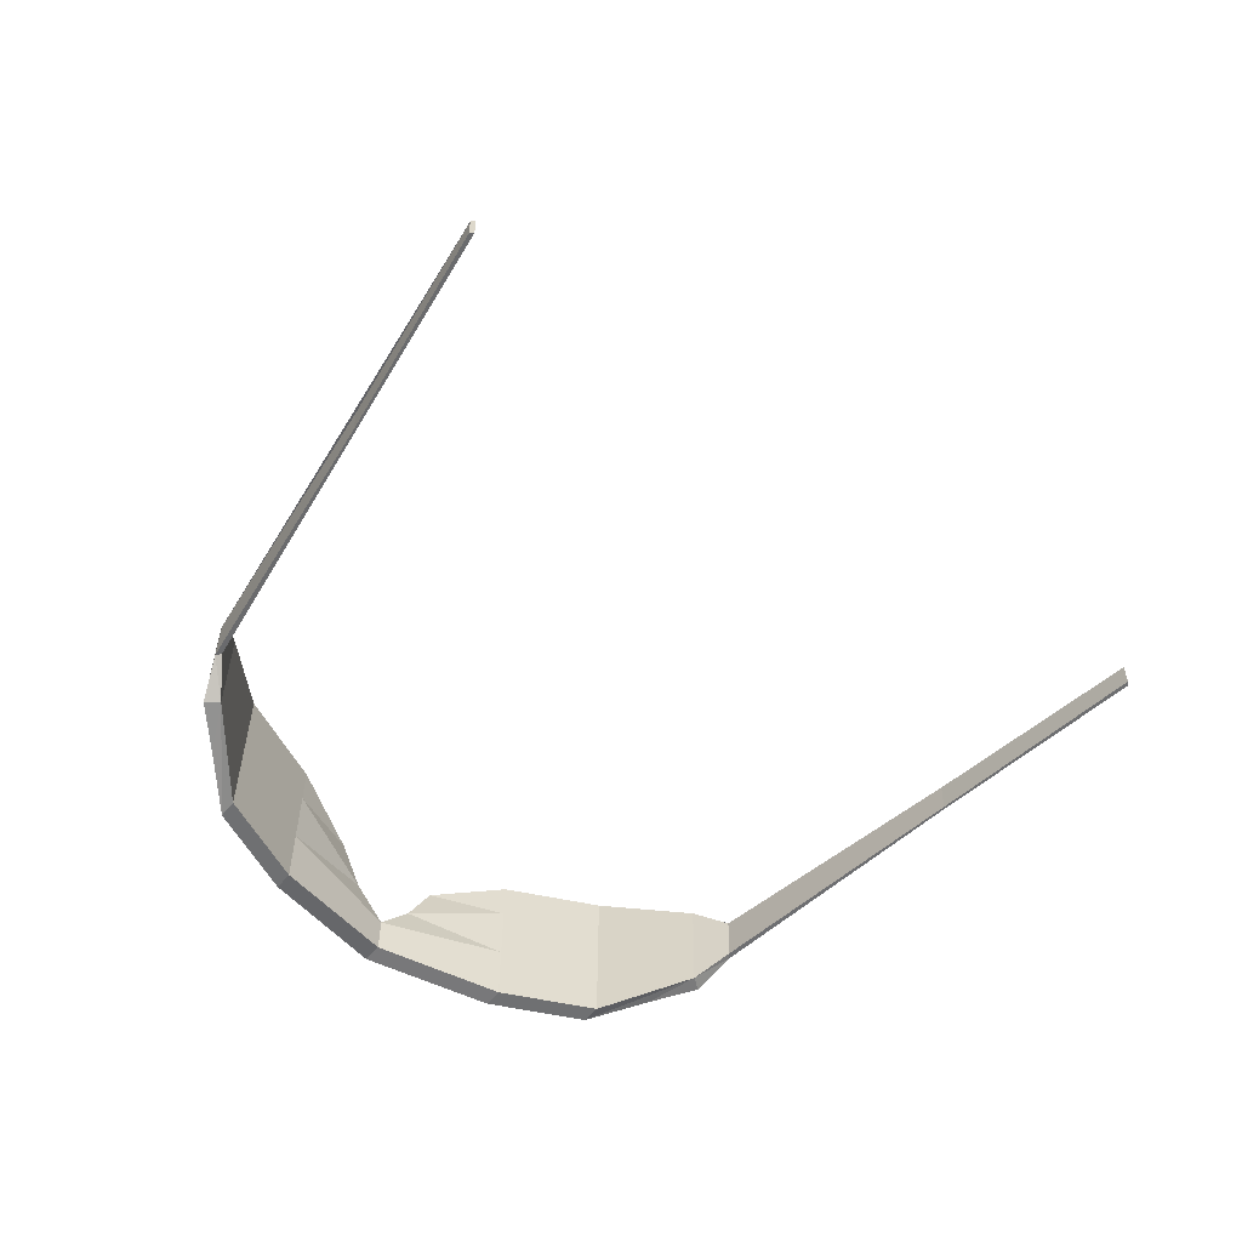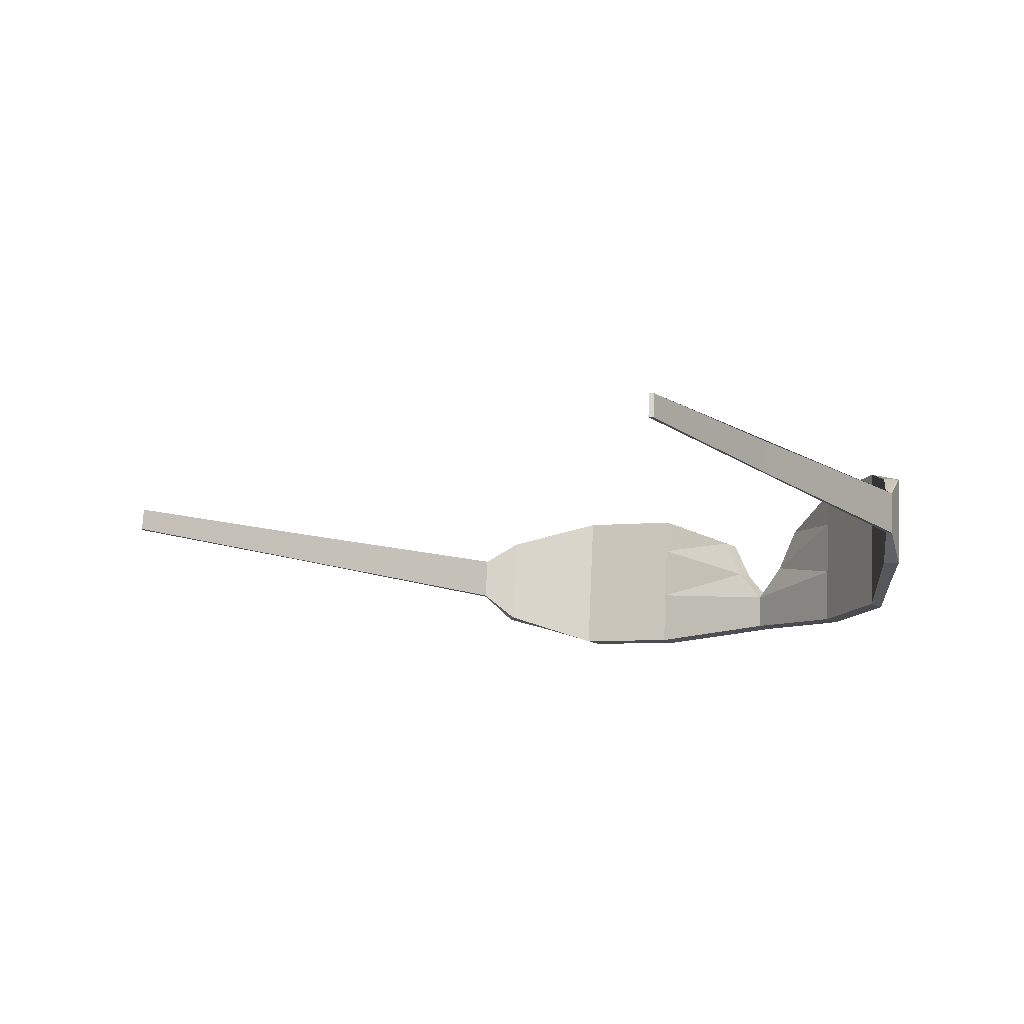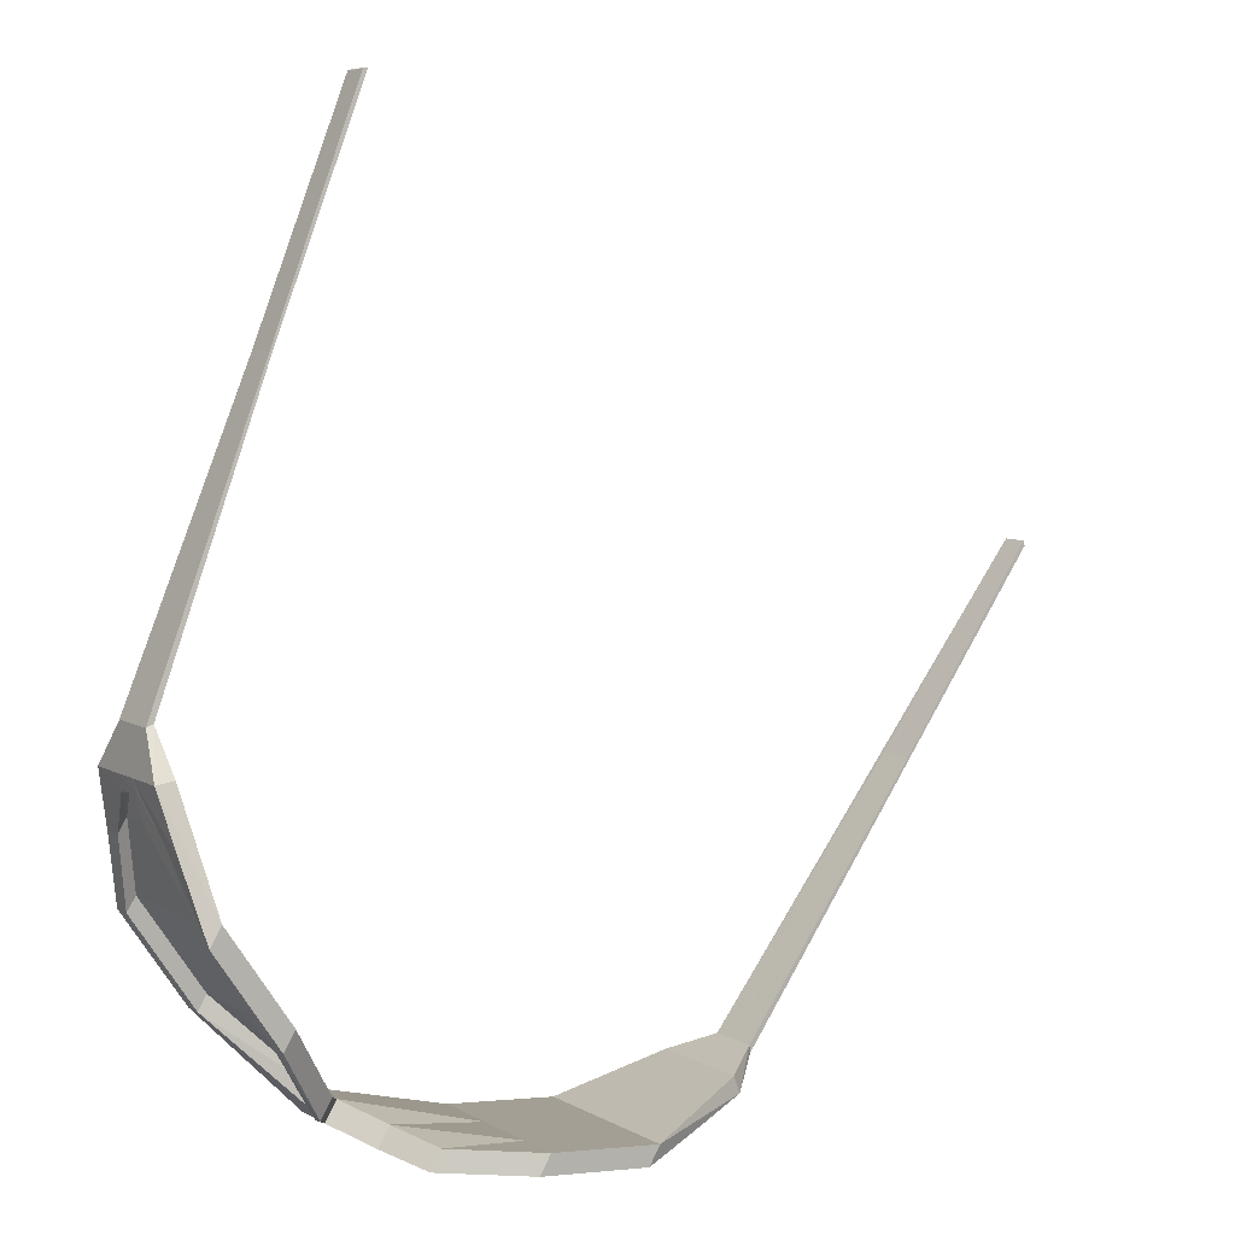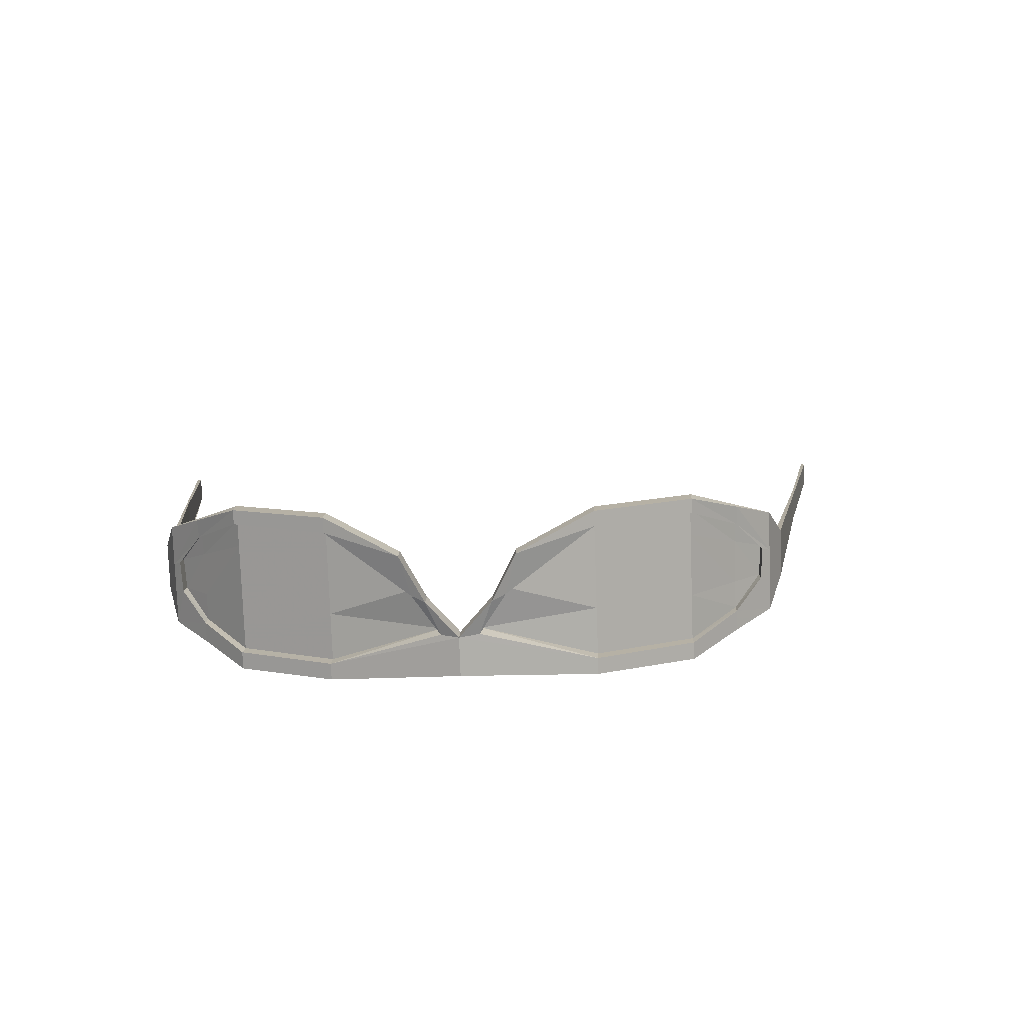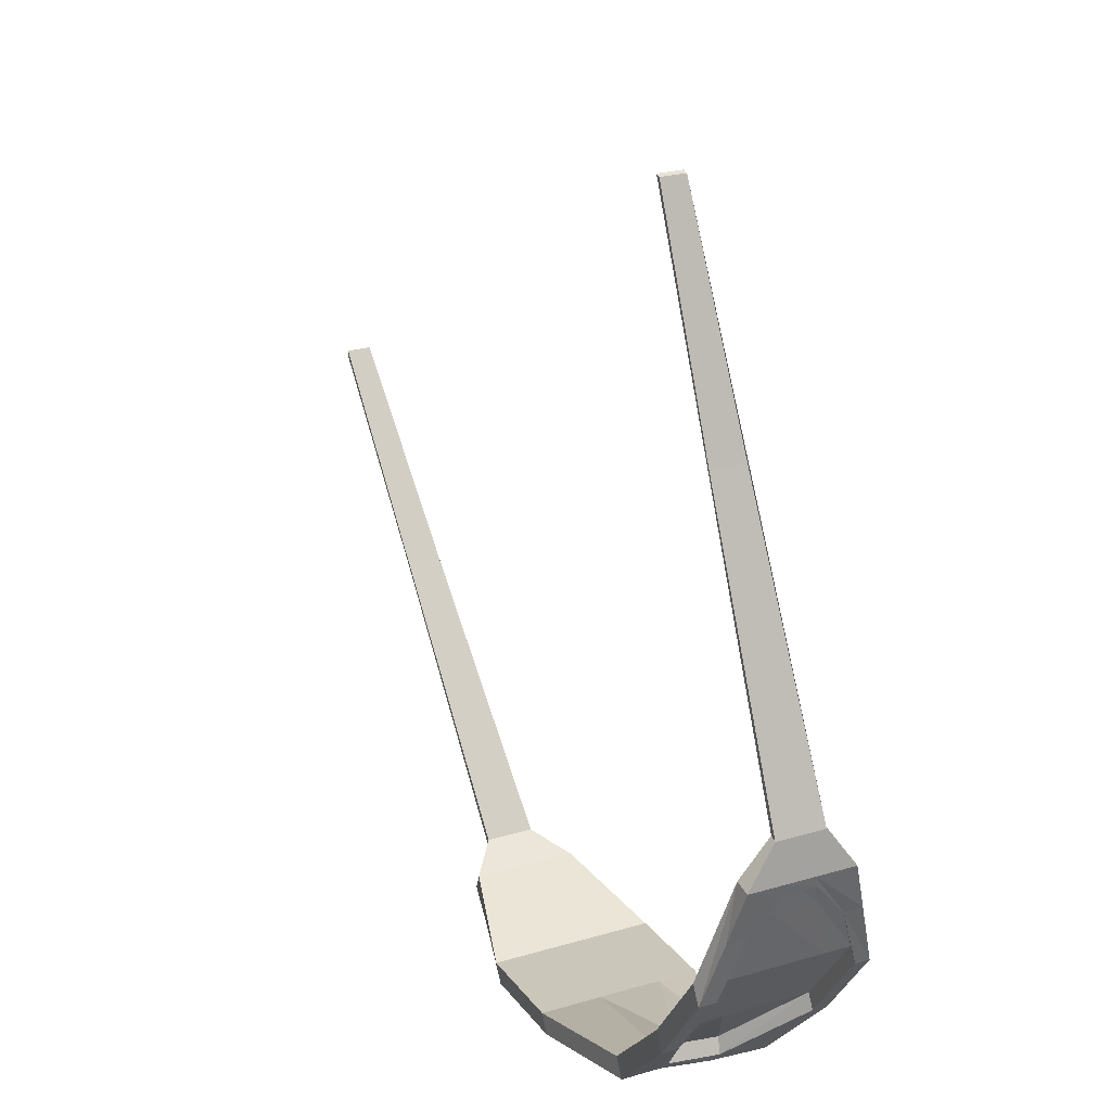
<metadata>
{"format":"obj","ext":"obj","renderer":"f3d","projection":"perspective","resolution":1024,"background":"white","views":[{"elev":-52.3,"azim":111.9,"up":"+Z"},{"elev":-14.9,"azim":-167.7,"up":"+Z"},{"elev":6.4,"azim":-36.2,"up":"+Y"},{"elev":10.6,"azim":-27.8,"up":"+Z"},{"elev":26.7,"azim":-118.1,"up":"+Y"}]}
</metadata>
<code>
v -0.3175 -0.2525 0.04494
v -0.3888 -0.1551 0.0896
v -0.4758 -0.02845 0.08695
v -0.5012 0.1227 0.03531
v -0.2848 -0.2707 -0.02017
v -0.3861 -0.1544 0.03112
v -0.4731 -0.02782 0.02847
v -0.4985 0.1233 -0.02187
v -0.2432 -0.2933 -0.07059
v -0.3819 -0.1535 -0.05855
v -0.469 -0.02685 -0.0612
v -0.4967 0.1237 -0.06086
v -0.2406 -0.2926 -0.1265
v -0.3778 -0.1525 -0.1482
v -0.4648 -0.02588 -0.1509
v -0.4943 0.1243 -0.1128
v -0.3326 -0.2783 0.04397
v -0.4039 -0.1809 0.08862
v -0.4909 -0.05425 0.08597
v -0.5259 0.1191 0.03413
v -0.3006 -0.2977 -0.02119
v -0.3894 -0.16 0.0309
v -0.4759 -0.03521 0.02826
v -0.5232 0.1197 -0.02305
v -0.259 -0.3202 -0.07161
v -0.3853 -0.1591 -0.05747
v -0.4718 -0.03424 -0.06141
v -0.5214 0.1202 -0.06203
v -0.2564 -0.3196 -0.1275
v -0.3929 -0.1783 -0.1492
v -0.48 -0.05168 -0.1518
v -0.519 0.1207 -0.114
v -0.5013 0.0445 -0.1297
v -0.4933 0.06284 -0.06135
v -0.4954 0.0633 -0.00023
v -0.5115 0.04494 0.05614
v -0.517 0.09944 -0.06205
v -0.5026 0.0442 -0.1011
v -0.4811 -0.05195 -0.1272
v -0.394 -0.1785 -0.1258
v -0.2776 -0.3003 -0.06965
v -0.3138 -0.2811 -0.01381
v -0.4029 -0.1806 0.06653
v -0.49 -0.05403 0.06518
v -0.5092 0.04456 0.03019
v -0.52 0.1025 -0.01787
v -0.5047 0.1178 -0.06129
v -0.4915 0.06326 -0.1003
v -0.4688 -0.03354 -0.1264
v -0.3822 -0.1584 -0.125
v -0.267 -0.2795 -0.06633
v -0.3032 -0.2603 -0.01049
v -0.391 -0.1604 0.06729
v -0.4777 -0.03562 0.06595
v -0.498 0.06363 0.03092
v -0.5077 0.1209 -0.0171
v -0.5054 0.1795 -0.004647
v -0.5043 0.1798 -0.02934
v -0.5033 0.18 -0.05143
v -0.5023 0.1803 -0.07352
v -0.515 0.1761 -0.005125
v -0.5138 0.1763 -0.02982
v -0.5128 0.1766 -0.05191
v -0.5118 0.1768 -0.074
v -0.2159 0.8907 -0.03571
v -0.2155 0.8908 -0.04351
v -0.2146 0.891 -0.0643
v -0.2143 0.8911 -0.0708
v -0.2088 0.8925 -0.03536
v -0.2084 0.8926 -0.04316
v -0.2074 0.8928 -0.06395
v -0.2071 0.8929 -0.07045
v -0.1762 -0.3356 0.05056
v -0.05925 -0.3488 0.1027
v 0.09358 -0.3633 0.1096
v 0.2408 -0.3136 0.06483
v -0.2041 -0.3182 -0.01696
v -0.05655 -0.3482 0.04423
v 0.09627 -0.3626 0.05112
v 0.2435 -0.313 0.00765
v -0.05242 -0.3472 -0.04544
v 0.1004 -0.3617 -0.03855
v 0.2453 -0.3126 -0.03134
v -0.04828 -0.3463 -0.1351
v 0.1045 -0.3607 -0.1282
v 0.2477 -0.312 -0.08332
v -0.1914 -0.3614 0.04959
v -0.07438 -0.3746 0.1017
v 0.07844 -0.3891 0.1086
v 0.2497 -0.337 0.06499
v -0.2199 -0.3451 -0.01798
v -0.05984 -0.3538 0.04401
v 0.0912 -0.3687 0.05082
v 0.2524 -0.3364 0.007809
v -0.05576 -0.3529 -0.04436
v 0.09534 -0.3677 -0.03885
v 0.2542 -0.3359 -0.03118
v -0.06341 -0.3721 -0.1361
v 0.08942 -0.3865 -0.1292
v 0.2566 -0.3354 -0.08316
v 0.1824 -0.3575 -0.1025
v 0.1893 -0.3385 -0.0342
v 0.1883 -0.3387 0.02697
v 0.1767 -0.3597 0.08352
v 0.234 -0.3422 -0.03218
v 0.1811 -0.3579 -0.07386
v 0.08828 -0.3868 -0.1045
v -0.06449 -0.3723 -0.1127
v -0.2305 -0.328 -0.06778
v -0.1995 -0.3484 -0.00926
v -0.07336 -0.3744 0.07964
v 0.0794 -0.3888 0.08783
v 0.1768 -0.3588 0.05748
v 0.2355 -0.3417 0.01218
v 0.244 -0.3224 -0.0315
v 0.1923 -0.3388 -0.07314
v 0.09834 -0.367 -0.1038
v -0.05265 -0.3521 -0.1119
v -0.2176 -0.3085 -0.06437
v -0.1867 -0.3289 -0.005851
v -0.06152 -0.3542 0.0804
v 0.08947 -0.3691 0.08851
v 0.188 -0.3397 0.0582
v 0.2455 -0.322 0.01286
v 0.2949 -0.2911 0.02719
v 0.296 -0.2908 0.002498
v 0.297 -0.2906 -0.01959
v 0.298 -0.2903 -0.04169
v 0.2965 -0.3011 0.02716
v 0.2977 -0.3008 0.002467
v 0.2987 -0.3006 -0.01963
v 0.2997 -0.3004 -0.04172
v 0.7772 0.3067 0.003799
v 0.7775 0.3068 -0.003998
v 0.7785 0.307 -0.02479
v 0.7788 0.3071 -0.03129
v 0.7753 0.3138 0.003791
v 0.7757 0.3139 -0.004007
v 0.7767 0.3141 -0.0248
v 0.777 0.3142 -0.0313
v -0.1762 -0.3356 0.05056
v -0.05655 -0.3482 0.04423
v -0.05655 -0.3482 0.04423
v -0.2432 -0.2933 -0.07059
v -0.05655 -0.3482 0.04423
v -0.2041 -0.3182 -0.01696
v -0.05242 -0.3472 -0.04544
v -0.05242 -0.3472 -0.04544
v -0.05655 -0.3482 0.04423
v -0.05655 -0.3482 0.04423
v -0.2406 -0.2926 -0.1265
v -0.2432 -0.2933 -0.07059
v -0.05242 -0.3472 -0.04544
v -0.2432 -0.2933 -0.07059
v -0.05242 -0.3472 -0.04544
v -0.05242 -0.3472 -0.04544
v -0.1867 -0.3289 -0.005851
v -0.05576 -0.3529 -0.04436
v -0.2564 -0.3196 -0.1275
v -0.259 -0.3202 -0.07161
v -0.05925 -0.3488 0.1027
v -0.07438 -0.3746 0.1017
v -0.1914 -0.3614 0.04959
v -0.07438 -0.3746 0.1017
v 0.09358 -0.3633 0.1096
v 0.07844 -0.3891 0.1086
v -0.05925 -0.3488 0.1027
v -0.07438 -0.3746 0.1017
v -0.05925 -0.3488 0.1027
v 0.07844 -0.3891 0.1086
v 0.2408 -0.3136 0.06483
v 0.2497 -0.337 0.06499
v 0.09358 -0.3633 0.1096
v 0.1767 -0.3597 0.08352
v 0.09358 -0.3633 0.1096
v 0.2497 -0.337 0.06499
v 0.1045 -0.3607 -0.1282
v 0.08942 -0.3865 -0.1292
v 0.2477 -0.312 -0.08332
v 0.2566 -0.3354 -0.08316
v 0.2477 -0.312 -0.08332
v 0.1824 -0.3575 -0.1025
v -0.04828 -0.3463 -0.1351
v -0.06341 -0.3721 -0.1361
v 0.1045 -0.3607 -0.1282
v 0.08942 -0.3865 -0.1292
v 0.1045 -0.3607 -0.1282
v -0.06341 -0.3721 -0.1361
v -0.2406 -0.2926 -0.1265
v -0.2564 -0.3196 -0.1275
v -0.04828 -0.3463 -0.1351
v -0.06341 -0.3721 -0.1361
v -0.04828 -0.3463 -0.1351
v -0.2564 -0.3196 -0.1275
v -0.2432 -0.2933 -0.07059
v -0.259 -0.3202 -0.07161
v -0.2406 -0.2926 -0.1265
v -0.2564 -0.3196 -0.1275
v -0.2406 -0.2926 -0.1265
v -0.259 -0.3202 -0.07161
v -0.2432 -0.2933 -0.07059
v -0.259 -0.3202 -0.07161
v -0.2432 -0.2933 -0.07059
v -0.1914 -0.3614 0.04959
v -0.1914 -0.3614 0.04959
v 0.1824 -0.3575 -0.1025
v 0.2477 -0.312 -0.08332
v 0.08942 -0.3865 -0.1292
v 0.07844 -0.3891 0.1086
v 0.09358 -0.3633 0.1096
v 0.1767 -0.3597 0.08352
v -0.259 -0.3202 -0.07161
v -0.259 -0.3202 -0.07161
v -0.259 -0.3202 -0.07161
v -0.2199 -0.3451 -0.01798
v -0.2305 -0.328 -0.06778
v -0.2305 -0.328 -0.06778
v -0.2199 -0.3451 -0.01798
v -0.2199 -0.3451 -0.01798
v -0.1914 -0.3614 0.04959
v -0.1914 -0.3614 0.04959
v -0.07336 -0.3744 0.07964
v -0.07336 -0.3744 0.07964
v -0.06152 -0.3542 0.0804
v -0.1867 -0.3289 -0.005851
v -0.06152 -0.3542 0.0804
v 0.2355 -0.3417 0.01218
v 0.2455 -0.322 0.01286
v 0.1768 -0.3588 0.05748
v 0.188 -0.3397 0.0582
v 0.1768 -0.3588 0.05748
v 0.2455 -0.322 0.01286
v -0.1867 -0.3289 -0.005851
v -0.2305 -0.328 -0.06778
v -0.2176 -0.3085 -0.06437
v -0.2305 -0.328 -0.06778
v -0.1867 -0.3289 -0.005851
v 0.234 -0.3422 -0.03218
v 0.244 -0.3224 -0.0315
v 0.2355 -0.3417 0.01218
v 0.2455 -0.322 0.01286
v 0.2355 -0.3417 0.01218
v 0.244 -0.3224 -0.0315
v -0.2305 -0.328 -0.06778
v -0.2176 -0.3085 -0.06437
v -0.06449 -0.3723 -0.1127
v -0.05265 -0.3521 -0.1119
v -0.06449 -0.3723 -0.1127
v -0.2176 -0.3085 -0.06437
v 0.1811 -0.3579 -0.07386
v 0.1923 -0.3388 -0.07314
v 0.234 -0.3422 -0.03218
v 0.244 -0.3224 -0.0315
v 0.234 -0.3422 -0.03218
v 0.1923 -0.3388 -0.07314
v 0.08828 -0.3868 -0.1045
v 0.09834 -0.367 -0.1038
v 0.1811 -0.3579 -0.07386
v 0.1923 -0.3388 -0.07314
v 0.1811 -0.3579 -0.07386
v 0.09834 -0.367 -0.1038
v -0.06449 -0.3723 -0.1127
v -0.05265 -0.3521 -0.1119
v 0.08828 -0.3868 -0.1045
v 0.09834 -0.367 -0.1038
v 0.08828 -0.3868 -0.1045
v -0.05265 -0.3521 -0.1119
v 0.0794 -0.3888 0.08783
v 0.08947 -0.3691 0.08851
v -0.07336 -0.3744 0.07964
v -0.06152 -0.3542 0.0804
v -0.07336 -0.3744 0.07964
v 0.08947 -0.3691 0.08851
v 0.1768 -0.3588 0.05748
v 0.188 -0.3397 0.0582
v 0.0794 -0.3888 0.08783
v 0.08947 -0.3691 0.08851
v 0.0794 -0.3888 0.08783
v 0.188 -0.3397 0.0582
v 0.2408 -0.3136 0.06483
v 0.2949 -0.2911 0.02719
v 0.2497 -0.337 0.06499
v 0.2965 -0.3011 0.02716
v 0.2497 -0.337 0.06499
v 0.2949 -0.2911 0.02719
v 0.2566 -0.3354 -0.08316
v 0.2477 -0.312 -0.08332
v 0.298 -0.2903 -0.04169
v 0.2477 -0.312 -0.08332
v 0.2997 -0.3004 -0.04172
v 0.7753 0.3138 0.003791
v 0.7757 0.3139 -0.004007
v 0.7753 0.3138 0.003791
v 0.2949 -0.2911 0.02719
v 0.7772 0.3067 0.003799
v 0.2965 -0.3011 0.02716
v 0.7753 0.3138 0.003791
v 0.2965 -0.3011 0.02716
v 0.7772 0.3067 0.003799
v 0.7757 0.3139 -0.004007
v 0.7767 0.3141 -0.0248
v 0.7757 0.3139 -0.004007
v 0.777 0.3142 -0.0313
v 0.298 -0.2903 -0.04169
v 0.7788 0.3071 -0.03129
v 0.298 -0.2903 -0.04169
v 0.777 0.3142 -0.0313
v 0.7767 0.3141 -0.0248
v 0.2997 -0.3004 -0.04172
v 0.777 0.3142 -0.0313
v 0.2997 -0.3004 -0.04172
v 0.7767 0.3141 -0.0248
f 5 6 1
f 2 1 6
f 6 7 2
f 3 2 7
f 7 8 3
f 4 3 8
f 9 10 5
f 6 5 10
f 10 11 6
f 7 6 11
f 11 12 7
f 8 7 12
f 13 14 9
f 10 9 14
f 14 15 10
f 11 10 15
f 15 16 11
f 12 11 16
f 18 43 17
f 52 53 22
f 19 44 18
f 22 53 23
f 20 24 36
f 35 55 56
f 22 26 52
f 51 52 26
f 23 27 22
f 26 22 27
f 56 47 35
f 34 35 47
f 26 50 51
f 29 25 30
f 27 49 26
f 30 40 31
f 47 48 34
f 33 38 32
f 2 18 1
f 17 1 18
f 3 19 2
f 18 2 19
f 4 20 3
f 36 3 20
f 66 70 65
f 69 65 70
f 67 71 66
f 70 66 71
f 68 72 67
f 71 67 72
f 15 31 16
f 32 16 33
f 14 30 15
f 31 15 30
f 13 29 14
f 30 14 29
f 9 25 13
f 29 13 25
f 5 21 9
f 25 9 21
f 1 17 5
f 21 5 17
f 31 39 33
f 33 16 31
f 34 48 27
f 27 23 34
f 35 34 23
f 23 54 35
f 36 45 19
f 19 3 36
f 28 32 37
f 37 32 38
f 48 49 27
f 38 33 39
f 49 50 26
f 39 31 40
f 40 30 25
f 41 40 25
f 25 21 41
f 42 41 21
f 21 17 42
f 42 17 43
f 53 54 23
f 43 18 44
f 54 55 35
f 44 19 45
f 45 36 24
f 46 45 24
f 24 28 46
f 46 28 37
f 43 53 42
f 52 42 53
f 46 56 45
f 55 45 56
f 42 52 41
f 51 41 52
f 37 47 46
f 56 46 47
f 41 51 40
f 50 40 51
f 38 48 37
f 47 37 48
f 39 49 38
f 48 38 49
f 40 50 39
f 49 39 50
f 44 54 43
f 53 43 54
f 45 55 44
f 54 44 55
f 8 58 4
f 57 4 58
f 12 59 8
f 58 8 59
f 16 60 12
f 59 12 60
f 20 61 24
f 62 24 61
f 4 57 20
f 61 20 57
f 24 62 28
f 63 28 62
f 32 64 16
f 60 16 64
f 28 63 32
f 64 32 63
f 58 66 57
f 65 57 66
f 61 69 62
f 70 62 69
f 57 65 61
f 69 61 65
f 59 67 58
f 66 58 67
f 62 70 63
f 71 63 70
f 60 68 59
f 67 59 68
f 64 72 60
f 68 60 72
f 63 71 64
f 72 64 71
f 78 77 73
f 141 74 142
f 79 143 74
f 74 75 79
f 80 79 75
f 75 76 80
f 81 144 77
f 146 145 147
f 82 148 149
f 150 79 82
f 83 82 79
f 79 80 83
f 84 151 152
f 154 153 84
f 85 84 155
f 156 82 85
f 86 85 82
f 82 83 86
f 111 88 87
f 121 120 92
f 112 89 88
f 121 92 93
f 94 90 104
f 123 103 124
f 95 92 120
f 157 119 158
f 96 93 92
f 92 95 96
f 115 124 103
f 103 102 115
f 118 95 119
f 160 159 98
f 117 96 95
f 108 98 99
f 116 115 102
f 106 101 100
f 162 161 73
f 73 163 164
f 166 165 167
f 169 168 170
f 172 171 173
f 175 174 176
f 138 134 133
f 133 137 138
f 139 135 134
f 134 138 139
f 140 136 135
f 135 139 140
f 178 177 179
f 181 180 182
f 184 183 185
f 187 186 188
f 190 189 191
f 193 192 194
f 196 195 197
f 199 198 200
f 91 77 201
f 203 202 91
f 204 73 77
f 77 91 205
f 107 99 101
f 207 206 208
f 116 102 96
f 93 96 102
f 102 103 93
f 122 93 103
f 113 104 89
f 210 209 211
f 100 97 105
f 100 105 106
f 117 116 96
f 101 106 107
f 118 117 95
f 99 107 108
f 98 108 212
f 108 109 213
f 215 214 216
f 217 110 218
f 220 219 110
f 221 110 222
f 122 121 93
f 88 111 112
f 123 122 103
f 89 112 113
f 104 113 94
f 113 114 94
f 97 94 114
f 97 114 105
f 224 223 110
f 110 225 226
f 228 227 229
f 231 230 232
f 233 110 234
f 236 235 237
f 239 238 240
f 242 241 243
f 245 244 246
f 248 247 249
f 251 250 252
f 254 253 255
f 257 256 258
f 260 259 261
f 263 262 264
f 266 265 267
f 269 268 270
f 272 271 273
f 275 274 276
f 278 277 279
f 126 80 76
f 76 125 126
f 127 83 80
f 80 126 127
f 128 86 83
f 83 127 128
f 129 90 94
f 94 130 129
f 281 280 282
f 284 283 285
f 130 94 97
f 97 131 130
f 132 286 287
f 289 288 132
f 131 97 100
f 100 290 131
f 134 126 125
f 125 133 134
f 291 129 130
f 130 292 293
f 295 294 296
f 298 297 299
f 135 127 126
f 126 134 135
f 300 130 131
f 131 301 302
f 136 128 127
f 127 135 136
f 303 132 304
f 306 305 307
f 308 131 309
f 311 310 312

</code>
